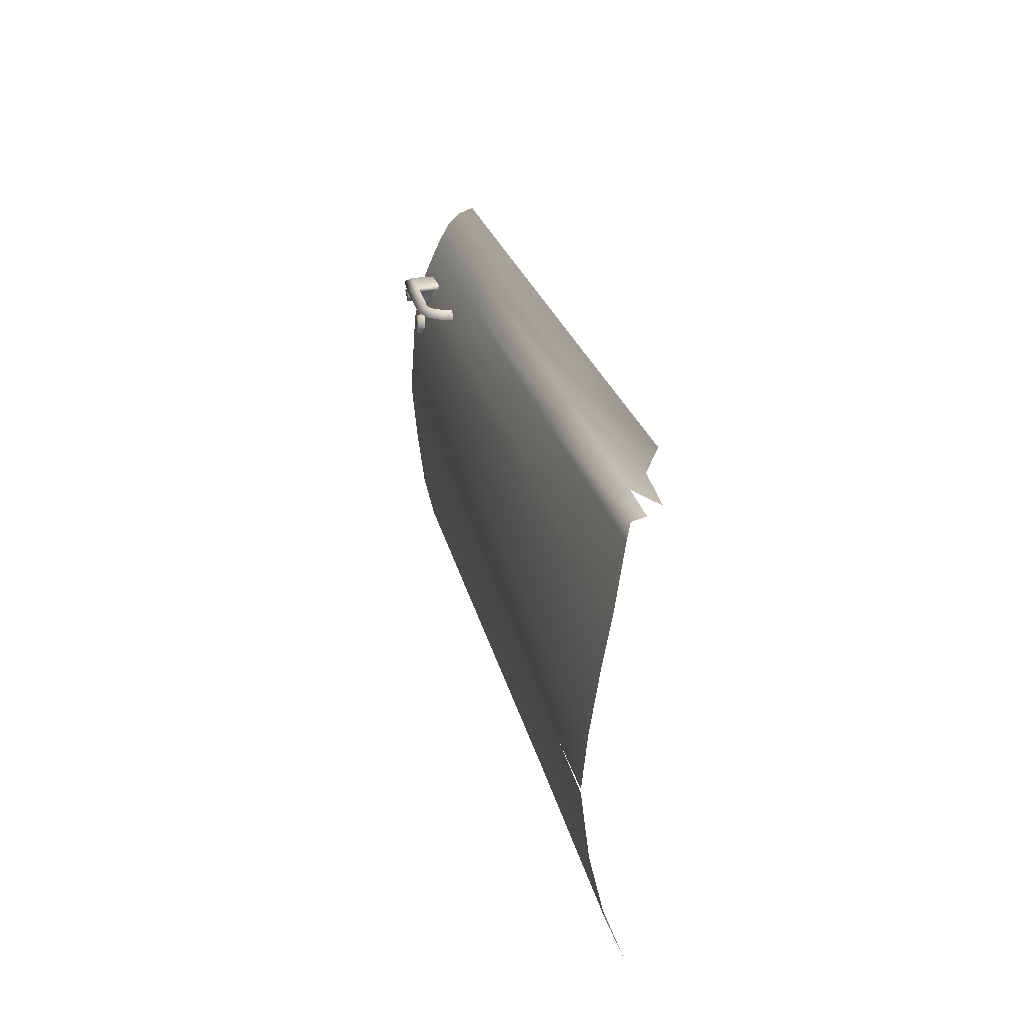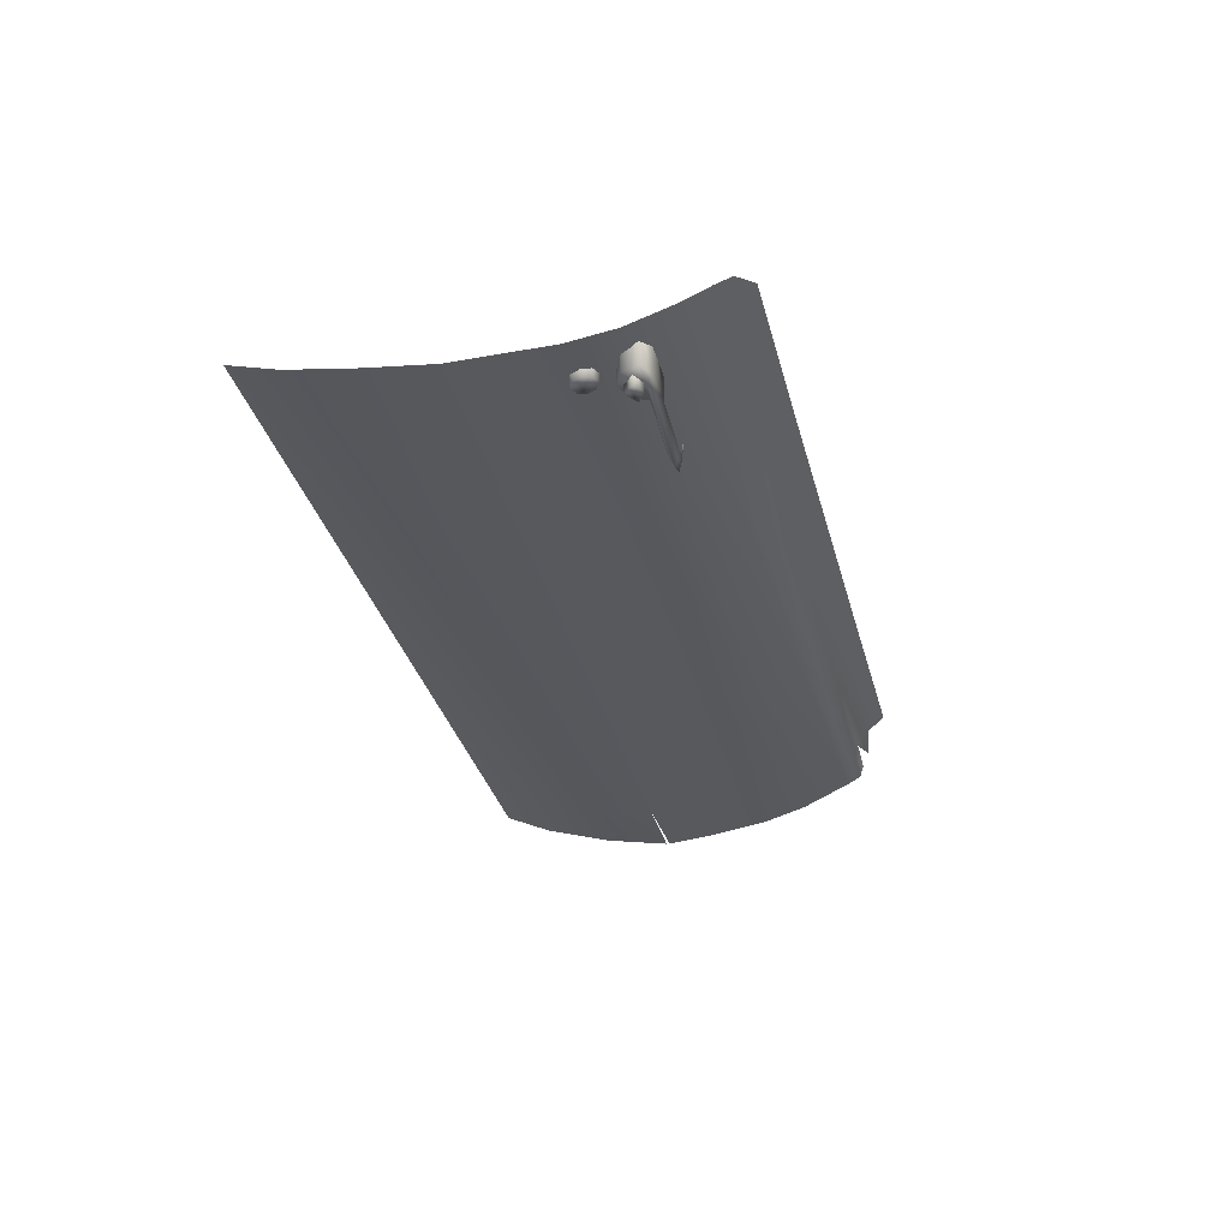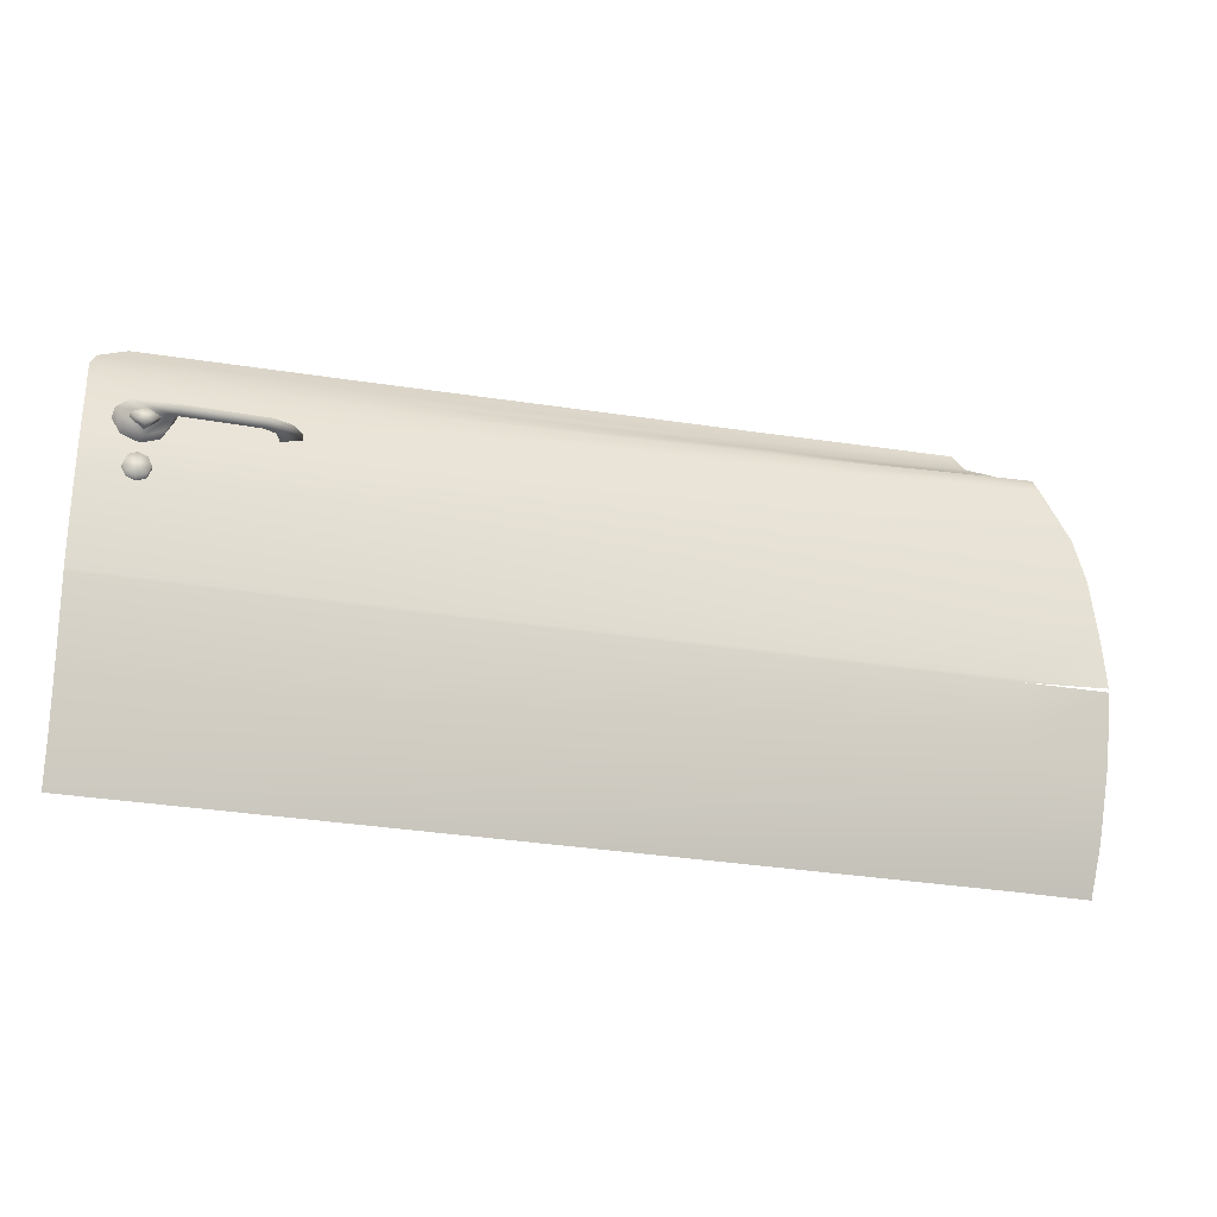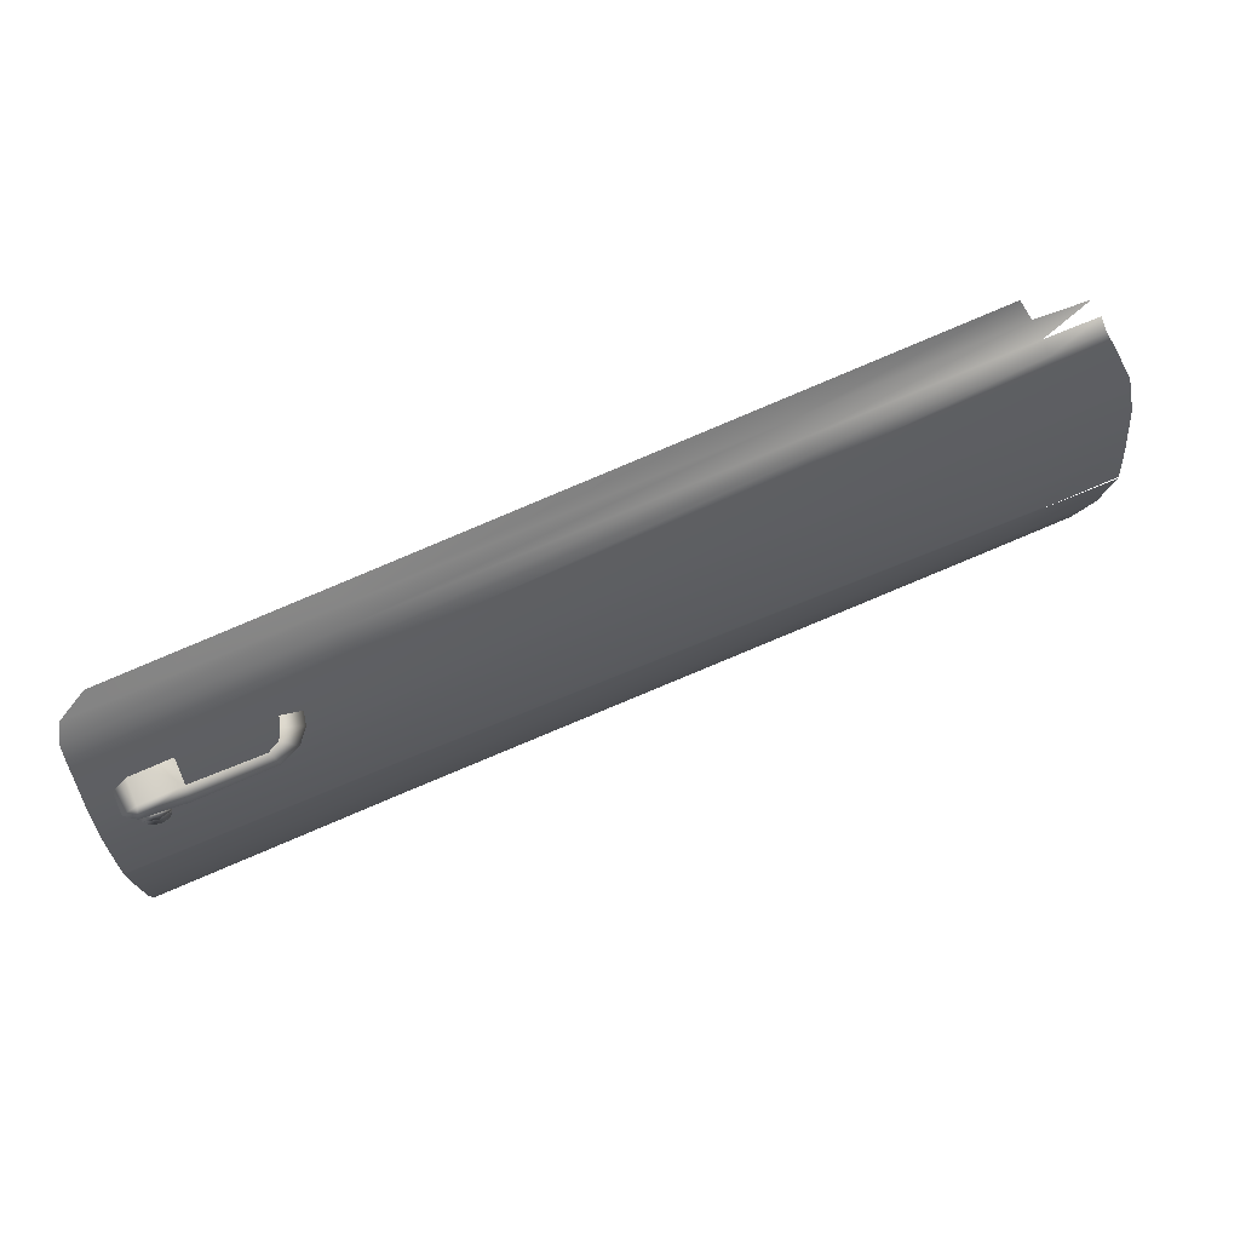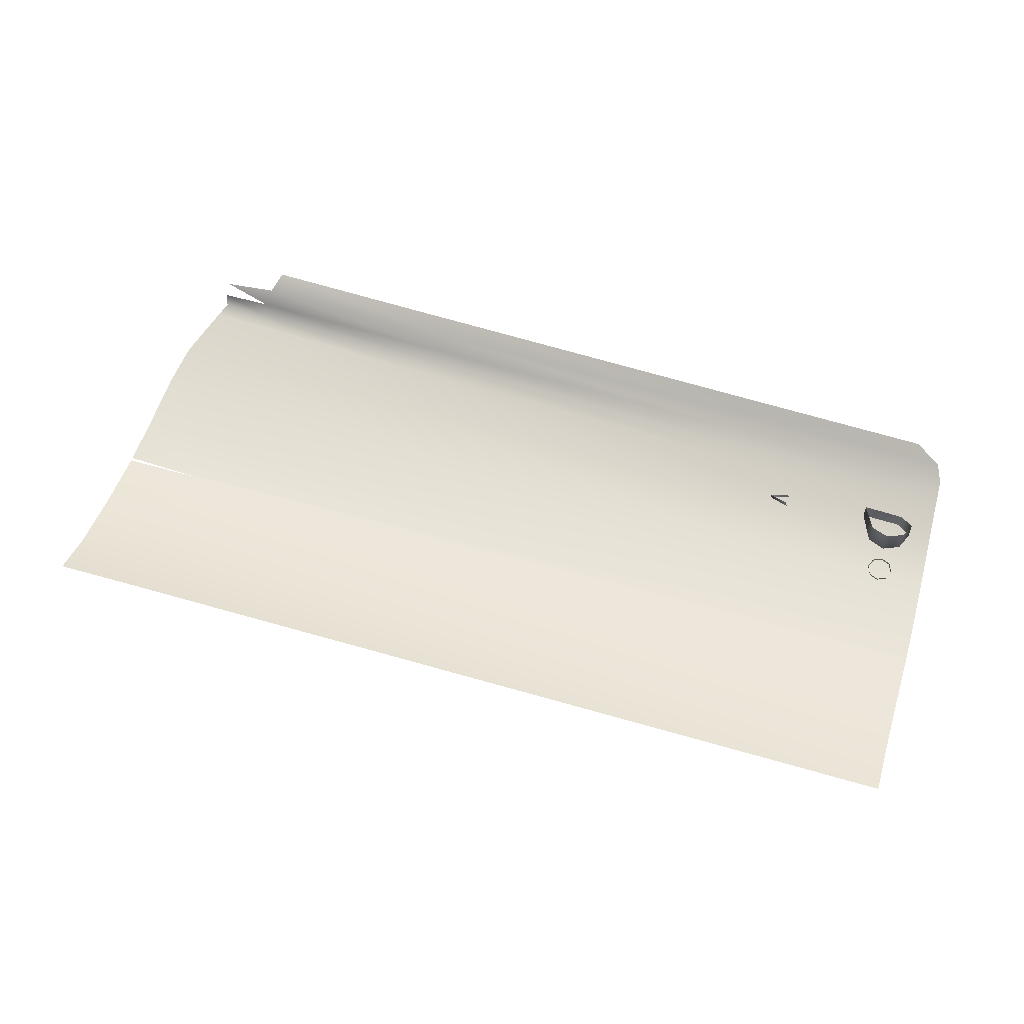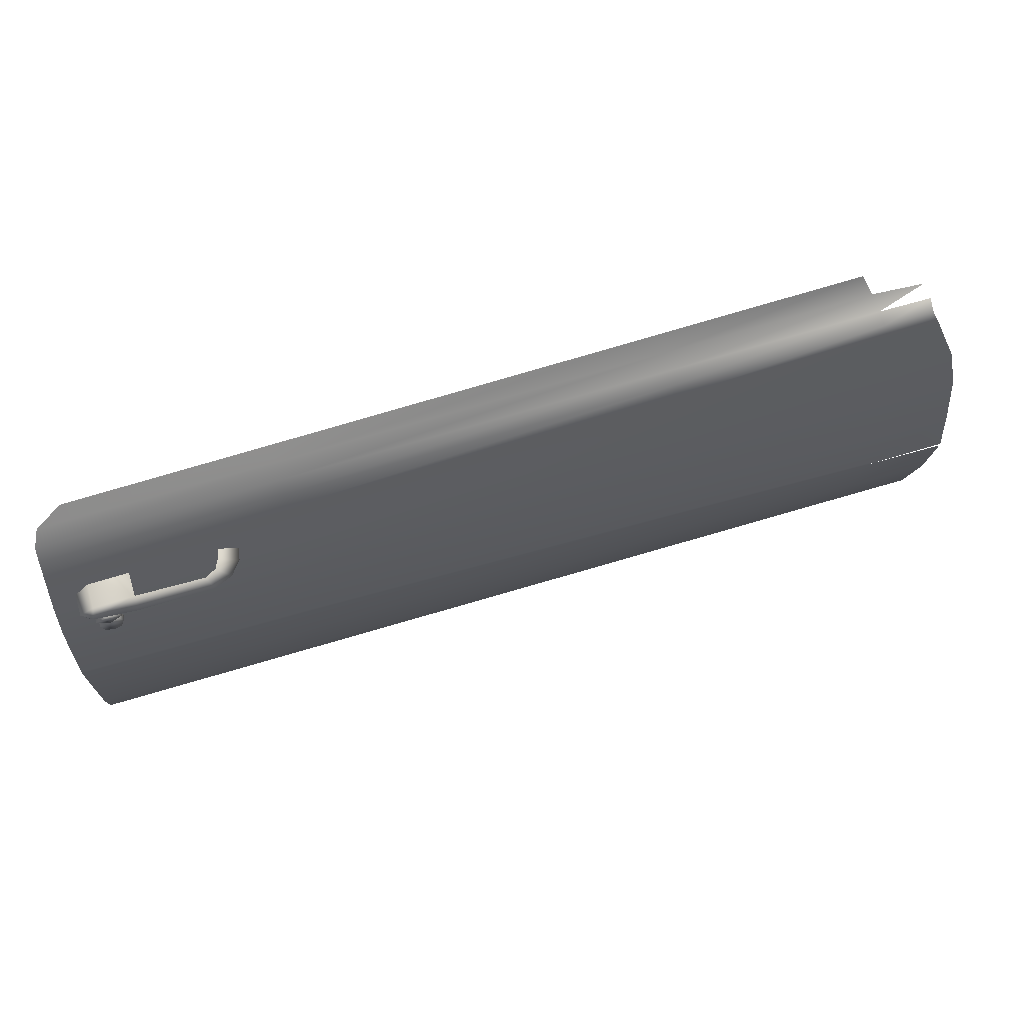
<metadata>
{"format":"obj","ext":"obj","renderer":"f3d","projection":"perspective","resolution":1024,"background":"white","views":[{"elev":25.1,"azim":77.5,"up":"+Z"},{"elev":-28.3,"azim":-78.1,"up":"+Y"},{"elev":-21.6,"azim":-19.2,"up":"+Z"},{"elev":69.5,"azim":-24.1,"up":"+Z"},{"elev":55.9,"azim":-162.3,"up":"+Y"},{"elev":65.9,"azim":-17.3,"up":"+Z"}]}
</metadata>
<code>
v -2.305 -0.1225 0.5144
v -2.376 -0.1224 0.5692
v -2.304 -0.1224 0.605
v -2.234 -0.1225 0.5692
v -2.376 -0.06509 0.5692
v -2.304 -0.06509 0.605
v -2.234 -0.06519 0.5692
v -2.305 -0.06519 0.5144
v -2.403 -0.07213 0.5219
v -2.305 -0.07224 0.4832
v -2.305 0.1607 0.4832
v -2.403 0.1625 0.5219
v -1.542 -0.02242 0.634
v -1.604 -0.1012 0.634
v -1.68 -0.04912 0.6637
v -1.653 0.005747 0.6637
v -2.365 -0.07214 0.6573
v -2.445 -0.07206 0.6092
v -2.445 0.1625 0.6092
v -2.365 0.1625 0.6573
v -2.163 -0.07224 0.6069
v -2.134 -0.07217 0.6637
v -2.134 0.1625 0.6637
v -2.207 -0.07224 0.5219
v -2.207 0.1607 0.5219
v -2.382 -0.1266 0.634
v -2.138 -0.1464 0.634
v -1.651 0.005747 0.6026
v -1.678 -0.04924 0.6026
v -1.709 -0.1464 0.634
v -1.745 -0.08257 0.6637
v -1.743 -0.08257 0.603
v -1.521 0.07717 0.634
v -1.632 0.07717 0.6637
v -1.63 0.07717 0.6026
v -2.27 -0.05063 0.3881
v -2.263 0.006117 0.3875
v -2.242 -0.000473 0.3352
v -2.251 -0.05644 0.342
v -2.317 -0.04779 0.4072
v -2.316 0.009337 0.4091
v -2.363 -0.04959 0.3881
v -2.369 0.007297 0.3875
v -2.382 -0.05497 0.342
v -2.391 0.001198 0.3352
v -2.363 -0.06078 0.296
v -2.369 -0.005393 0.283
v -2.317 -0.06362 0.2769
v -2.316 -0.008613 0.2614
v -2.27 -0.06182 0.296
v -2.264 -0.006572 0.283
v -2.602 -0.02467 -0.5928
v -2.606 -0.05629 -0.2394
v 2.225 -0.07205 0.3979
v 1.016 -0.05516 0.3722
v 1.016 -0.1008 0.04259
v 2.225 -0.1285 0.05599
v -2.599 0.08701 -1.24
v -2.6 0.02204 -0.9688
v -2.606 -0.05653 -0.219
v -2.602 -0.04194 0.001907
v -1.212 -0.04347 -0.6008
v 1.015 -0.08544 -0.6135
v 1.016 -0.1271 -0.2395
v -1.212 -0.07481 -0.2395
v -1.212 -0.03183 0.3248
v -2.594 -0.02307 0.2952
v -1.212 -0.05858 0.01766
v -1.212 0.08389 -1.251
v 1.015 0.08022 -1.27
v 1.015 -0.01501 -1.001
v -1.212 0.005258 -0.9814
v -1.212 -0.07499 -0.2191
v 1.016 -0.1272 -0.2191
v 2.712 -0.1697 -0.2395
v 2.699 -0.1199 -0.6212
v 2.693 -0.07884 0.4103
v 2.704 -0.1376 0.06339
v 2.224 0.07884 -1.281
v 2.663 0.08186 -1.288
v 2.676 -0.02436 -1.019
v 2.225 -0.02295 -1.012
v 2.713 -0.1698 -0.2191
v 2.225 -0.1606 -0.2395
v 2.225 -0.1136 -0.6203
v 2.225 -0.1607 -0.2192
v 2.225 0.07228 0.9563
v 1.015 0.08813 0.8968
v 1.015 0.004997 0.6306
v 2.225 -0.01135 0.6569
v 2.22 0.09979 1.04
v 1.013 0.1222 0.9847
v -1.213 0.274 1.074
v 0.9971 0.2619 1.118
v 0.9743 0.3324 1.212
v -1.214 0.3413 1.154
v -1.212 0.1162 0.8198
v -2.566 0.1325 0.7968
v -2.582 0.03251 0.5544
v -1.212 0.02611 0.5831
v -2.358 0.3453 1.126
v -2.512 0.2839 1.046
v -1.212 0.2065 0.9907
v -2.554 0.2187 0.963
v -2.561 0.1735 0.8804
v -1.212 0.1571 0.9083
v 2.211 0.176 1.072
v 1.008 0.1866 1.042
v 2.499 0.2505 1.113
v 2.189 0.2575 1.141
v 2.144 0.3271 1.246
v 2.515 0.1715 1.074
v 2.542 0.06914 0.9694
v 2.656 -0.01684 0.6682
v 2.508 0.09682 1.05
f 54 55 56
f 56 57 54
f 62 63 64
f 64 65 62
f 66 67 61
f 61 68 66
f 69 70 71
f 71 72 69
f 72 71 63
f 63 62 72
f 73 74 56
f 56 68 73
f 79 80 81
f 81 82 79
f 75 84 85
f 85 76 75
f 77 54 57
f 57 78 77
f 76 85 82
f 82 81 76
f 78 57 86
f 86 83 78
f 52 62 65
f 65 53 52
f 55 66 68
f 68 56 55
f 58 69 72
f 72 59 58
f 59 72 62
f 62 52 59
f 60 73 68
f 68 61 60
f 63 85 84
f 84 64 63
f 70 79 82
f 82 71 70
f 71 82 85
f 85 63 71
f 74 86 57
f 57 56 74
f 74 73 65
f 65 64 74
f 83 86 84
f 73 60 53
f 53 65 73
f 86 74 64
f 64 84 86
f 87 88 89
f 89 90 87
f 91 92 88
f 88 87 91
f 93 94 95
f 95 96 93
f 97 98 99
f 99 100 97
f 96 101 102
f 102 93 96
f 103 104 105
f 105 106 103
f 107 108 92
f 92 91 107
f 90 89 55
f 55 54 90
f 100 99 67
f 67 66 100
f 103 108 94
f 94 93 103
f 109 110 107
f 91 115 112
f 112 107 91
f 87 113 115
f 115 91 87
f 54 77 114
f 114 90 54
f 113 87 90
f 90 114 113
f 88 97 100
f 100 89 88
f 92 106 97
f 97 88 92
f 94 110 111
f 111 95 94
f 98 97 106
f 106 105 98
f 108 103 106
f 106 92 108
f 89 100 66
f 66 55 89
f 104 103 93
f 93 102 104
f 108 107 110
f 110 94 108
f 2 1 3
f 4 3 1
f 2 3 5
f 6 5 3
f 3 4 6
f 7 6 4
f 4 1 7
f 8 7 1
f 1 2 8
f 5 8 2
f 10 9 11
f 12 11 9
f 14 13 15
f 16 15 13
f 18 17 19
f 20 19 17
f 22 21 23
f 21 24 23
f 24 25 23
f 19 12 18
f 9 18 12
f 24 10 25
f 11 25 10
f 18 21 26
f 27 26 21
f 18 26 17
f 28 13 29
f 14 29 13
f 17 26 22
f 26 27 22
f 27 30 22
f 30 31 22
f 17 22 20
f 23 20 22
f 24 21 10
f 21 18 10
f 18 9 10
f 31 30 15
f 14 15 30
f 29 14 32
f 30 32 14
f 21 32 27
f 30 27 32
f 13 33 16
f 34 16 33
f 13 28 33
f 35 33 28
f 37 36 38
f 39 38 36
f 41 40 37
f 36 37 40
f 43 42 41
f 40 41 42
f 45 44 43
f 42 43 44
f 47 46 45
f 44 45 46
f 49 48 47
f 46 47 48
f 51 50 49
f 48 49 50
f 38 39 51
f 50 51 39
f 40 42 36
f 44 46 42
f 48 50 46
f 46 50 42
f 42 50 36
f 50 39 36

</code>
